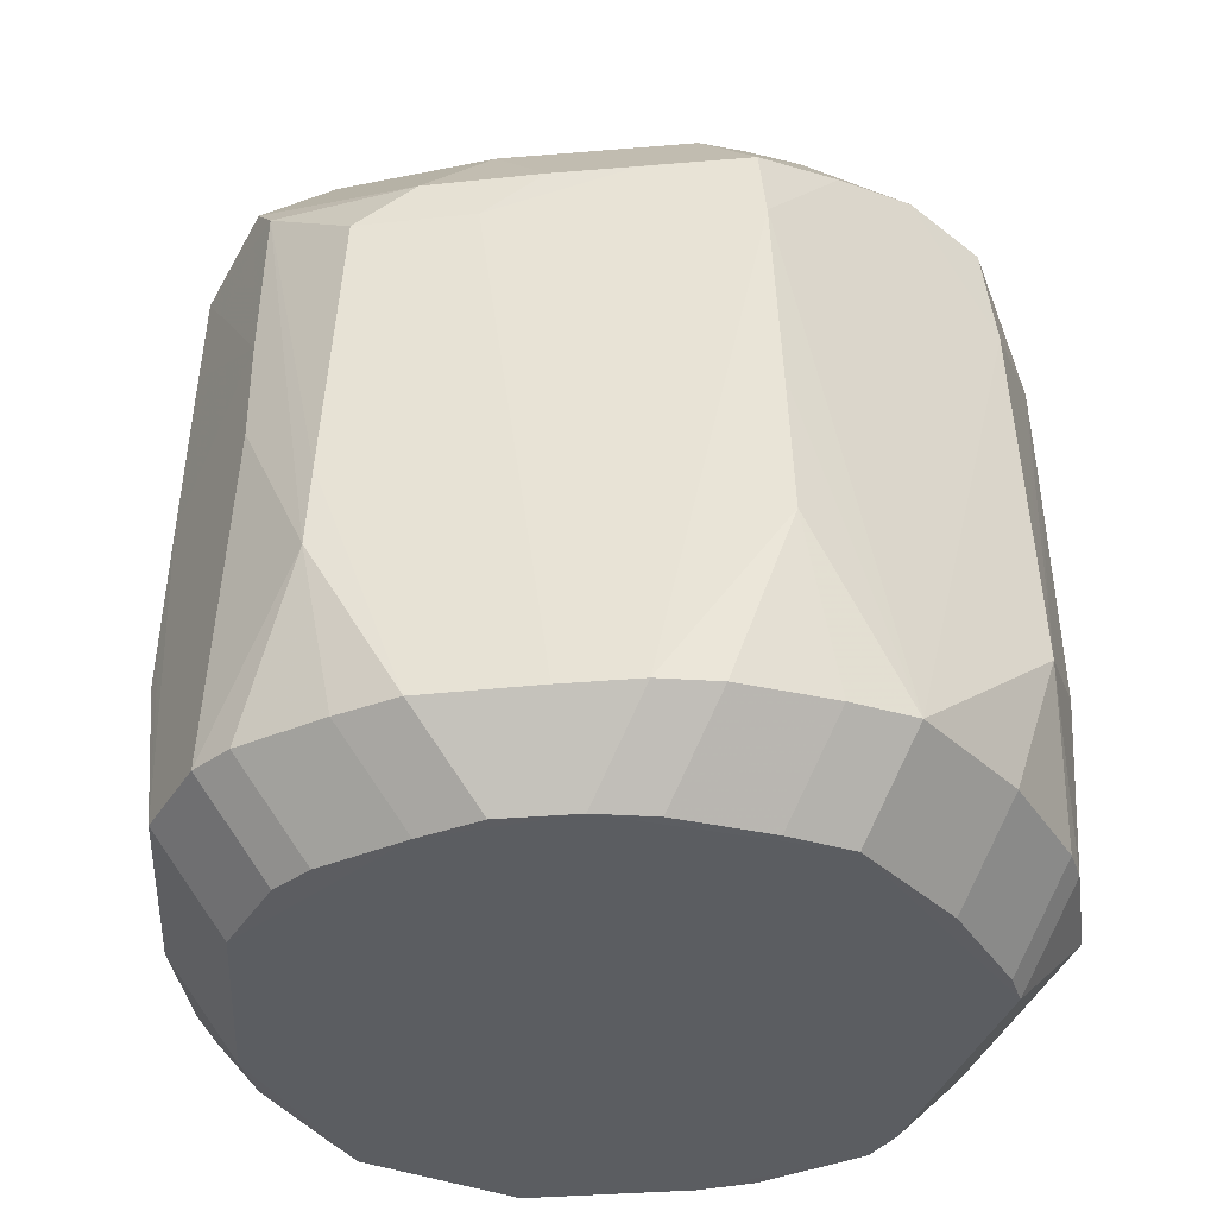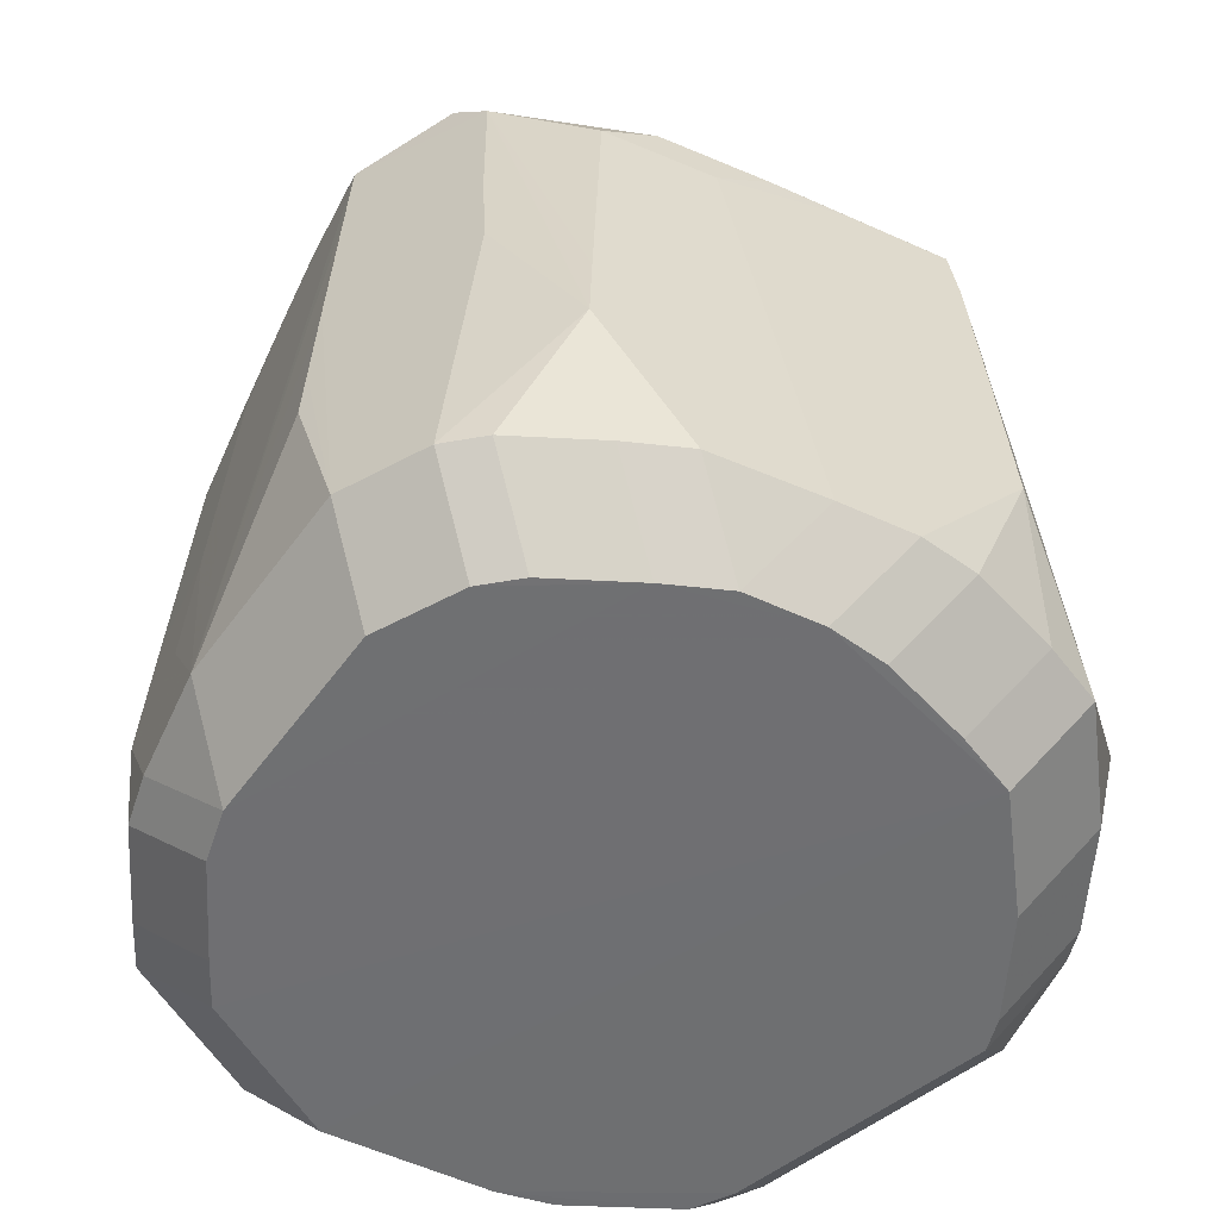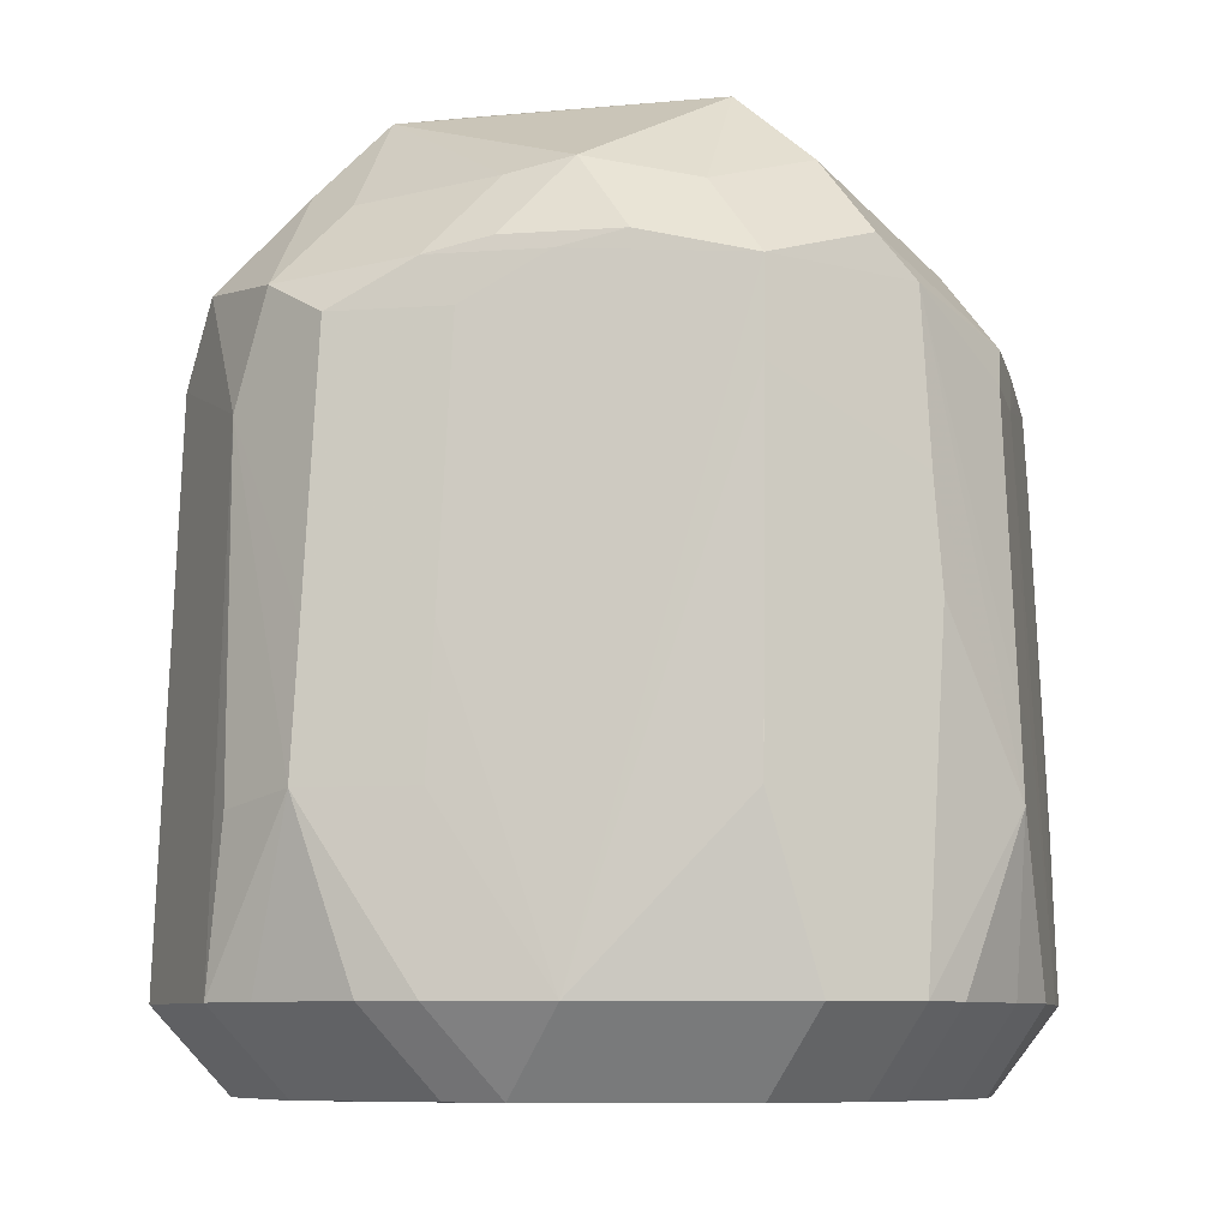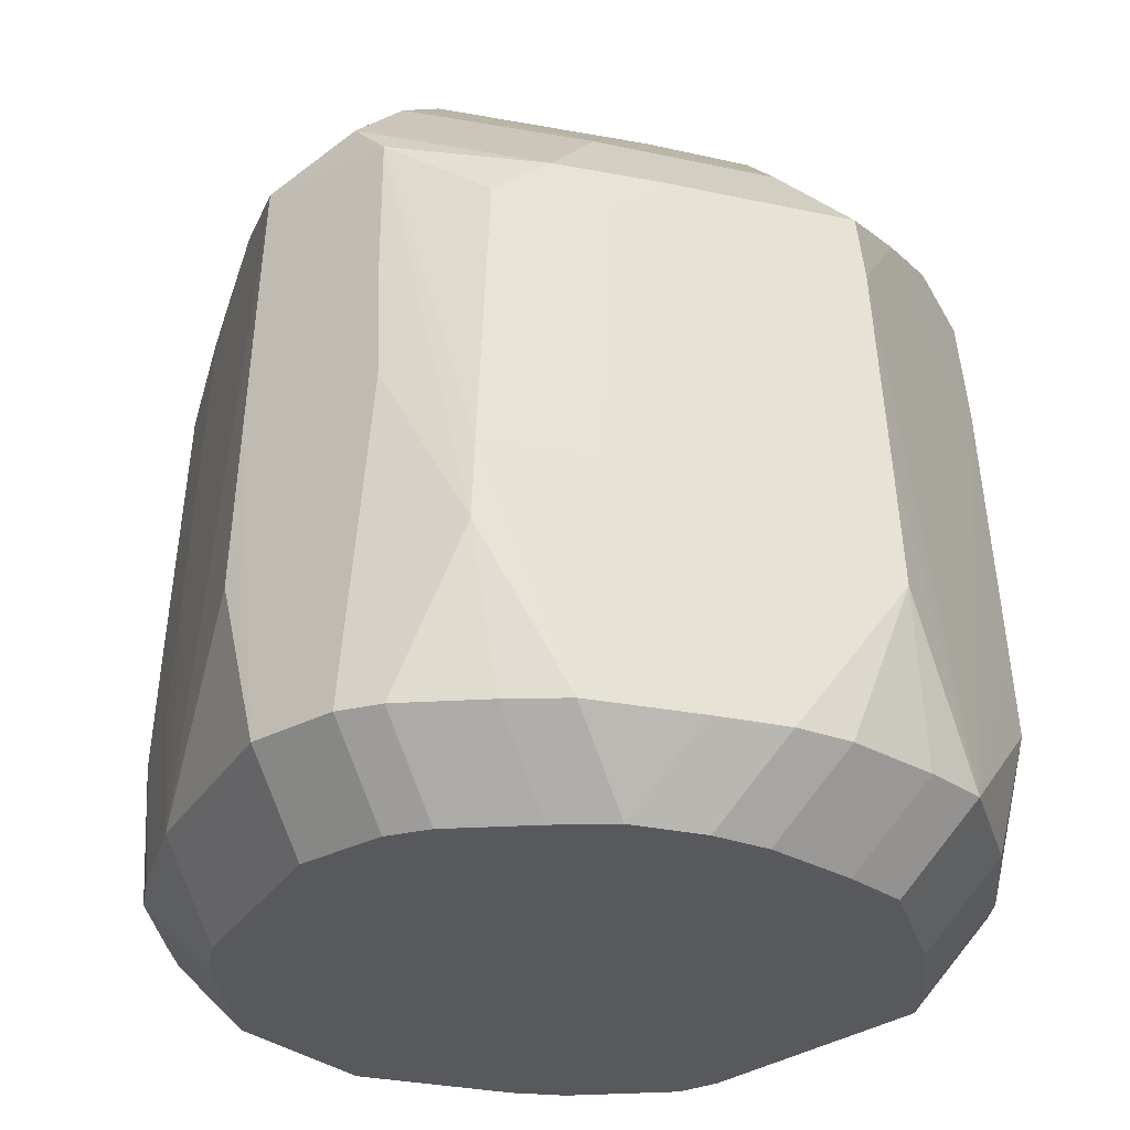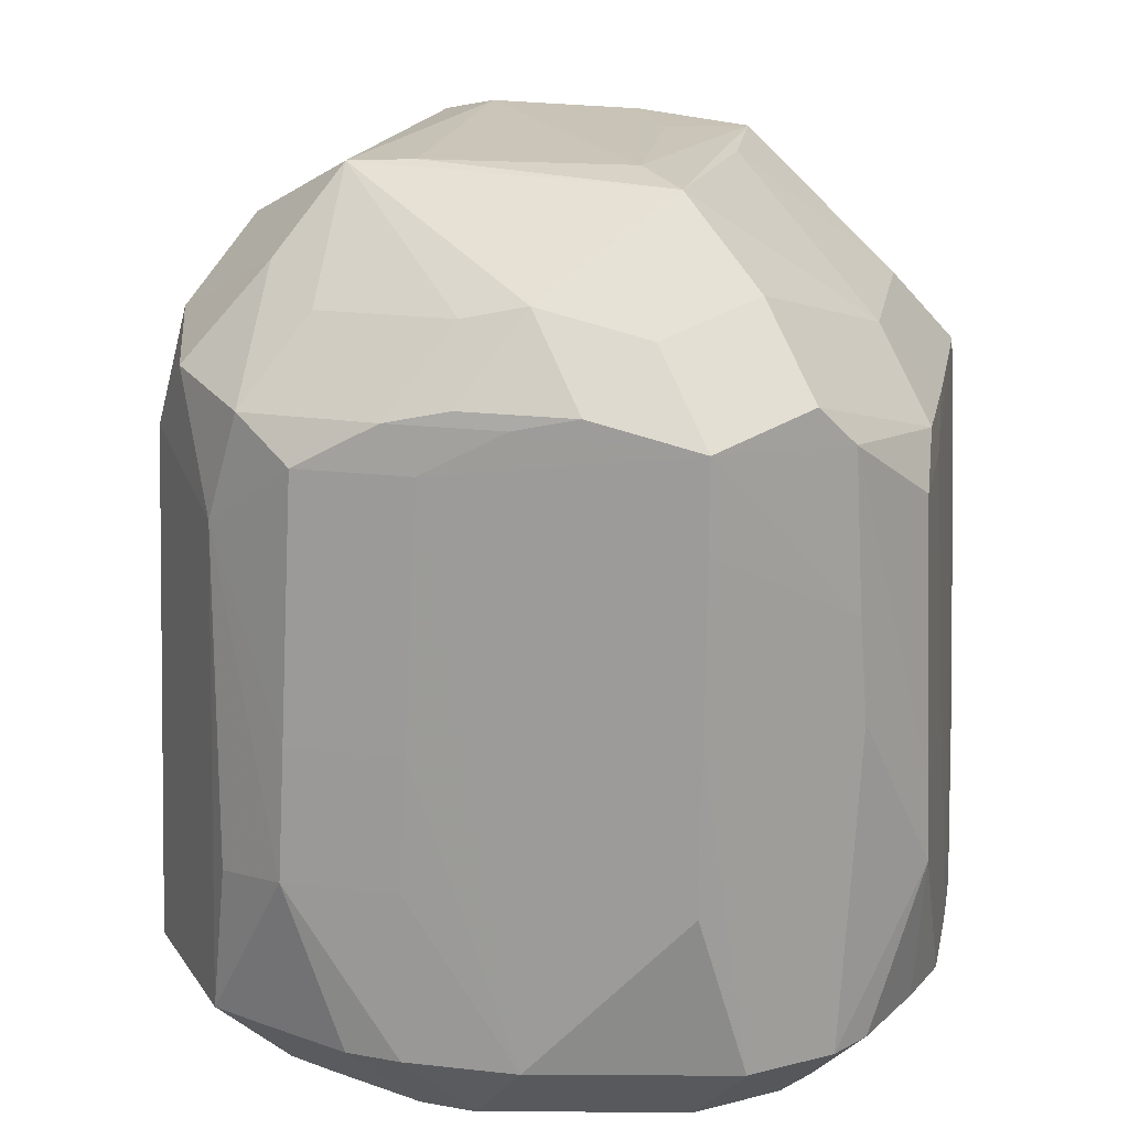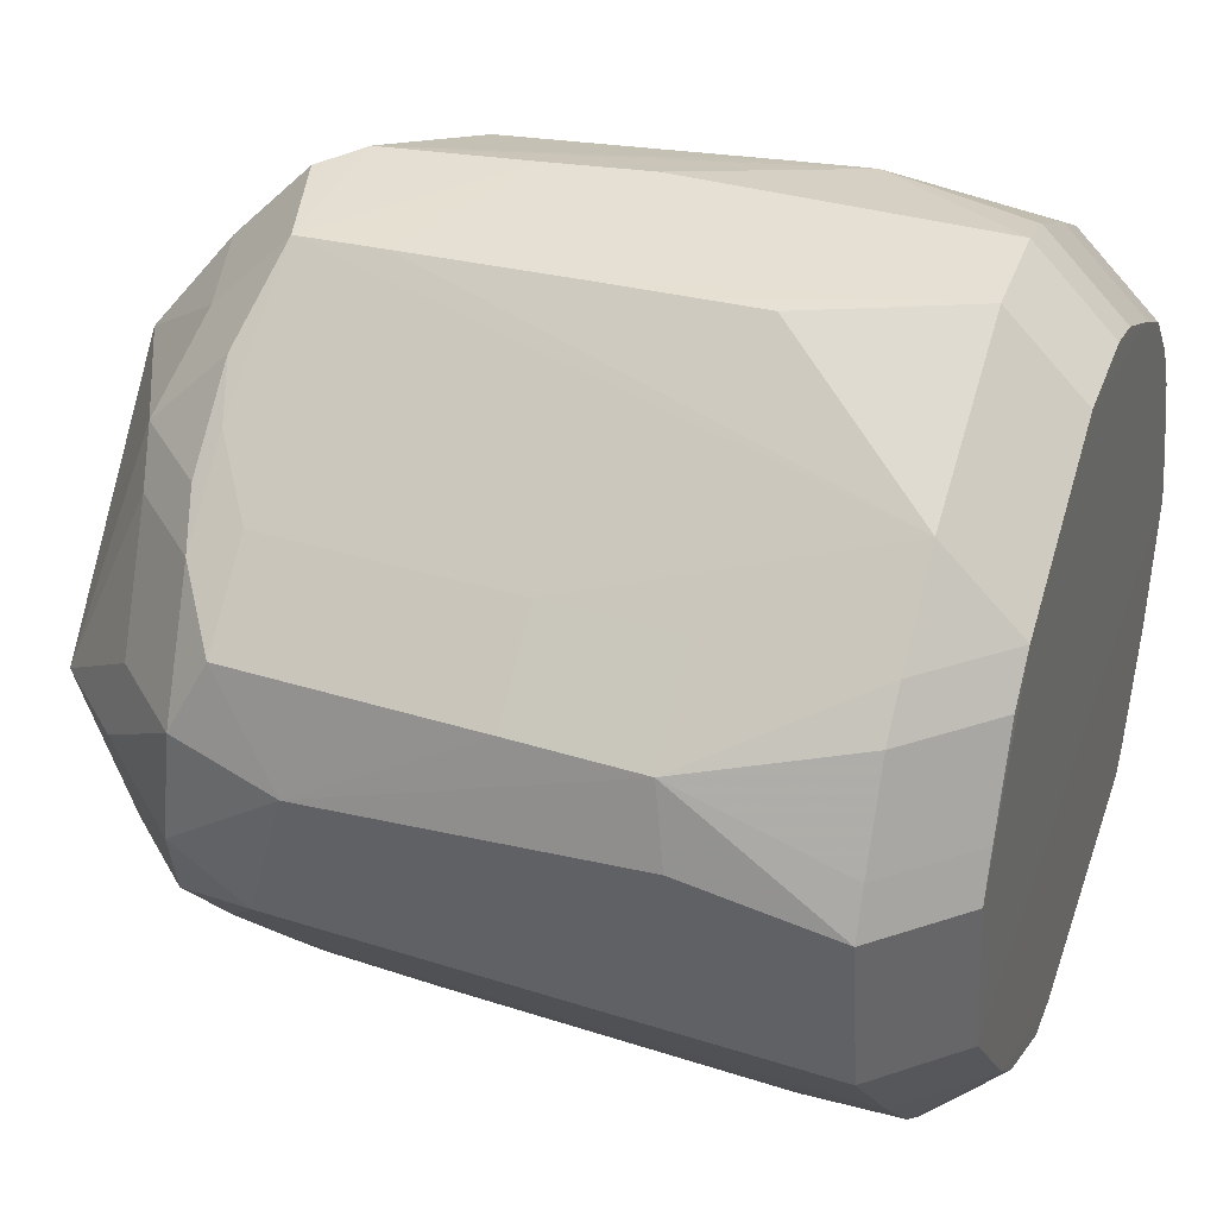
<metadata>
{"format":"obj","ext":"obj","renderer":"f3d","projection":"perspective","resolution":1024,"background":"white","views":[{"elev":-36.1,"azim":-127.0,"up":"+Z"},{"elev":-54.7,"azim":-159.3,"up":"+Z"},{"elev":-7.7,"azim":146.8,"up":"+Z"},{"elev":-29.7,"azim":-150.9,"up":"+Z"},{"elev":21.0,"azim":146.4,"up":"+Z"},{"elev":33.1,"azim":110.2,"up":"+Y"}]}
</metadata>
<code>
v -0.02912 0.02035 -0.006799
v -0.02199 0.02035 -0.01393
v 0.03462 -0.009002 0.04119
v 0.00248 0.01458 0.0636
v 0.03832 0.003699 -0.006784
v 0.03119 0.003699 -0.01391
v -0.01229 0.03497 -0.006787
v -0.01229 0.02785 -0.01391
v -0.0184 0.02993 0.01459
v -0.01127 0.03706 0.01459
v 0.02873 0.0176 0.04751
v 0.0216 0.02473 0.04751
v 0.0216 0.0176 0.05464
v -0.03378 0.01233 0.03705
v 0.03415 0.01274 0.0435
v 0.02702 0.01987 0.0435
v 0.036 -0.01072 -0.006782
v 0.02888 -0.01072 -0.01391
v -0.02599 -0.02206 0.04139
v -0.01886 -0.02919 0.04139
v -0.02091 -0.0281 0.01676
v 0.02997 -0.01265 0.04987
v 0.02285 -0.01978 0.04987
v 0.02285 -0.01265 0.057
v -0.02958 -0.01806 -0.006757
v -0.02245 -0.01806 -0.01388
v -0.02181 0.02434 0.04309
v -0.01468 0.03147 0.04309
v -0.01468 0.02434 0.05022
v -0.03486 0.00806 -0.006788
v -0.02774 0.00806 -0.01392
v -0.03457 -0.01231 0.01431
v 0.01116 0.03614 0.02311
v -0.03375 -0.008862 -0.006771
v -0.02662 -0.008862 -0.0139
v 0.02976 0.02029 -0.006776
v 0.02263 0.02742 -0.006776
v 0.02263 0.02029 -0.0139
v -0.003164 0.03843 0.02229
v -0.00919 0.001567 0.06293
v 0.03565 0.01285 0.02035
v 0.02853 0.01998 0.02035
v -0.01195 -0.006317 0.0628
v -0.03313 0.01257 0.04292
v -0.02601 0.01257 0.05005
v -0.0005558 -0.0272 0.05463
v -0.0005558 -0.02007 0.06176
v -0.002578 0.03803 0.03144
v -0.03646 0.002492 -0.006811
v -0.02933 0.002492 -0.01394
v 0.005624 -0.03565 -0.006738
v 0.005624 -0.02853 -0.01387
v -0.02544 0.001246 0.05475
v -0.01832 0.001246 0.06188
v -0.001791 -0.0142 0.06334
v 0.001565 -0.03524 -0.006755
v 0.001565 -0.02812 -0.01388
v 0.01632 0.002744 0.0636
v -0.01166 0.008612 0.06186
v 0.004163 -0.03657 0.008913
v -0.01128 0.03751 0.007442
v -0.03188 0.01594 -0.006779
v -0.02475 0.01594 -0.01391
v 0.01164 0.03651 0.00821
v -0.02666 -0.02181 0.03264
v -0.01954 -0.02894 0.03264
v 0.03681 0.003812 0.03703
v 0.01997 -0.02405 0.04633
v 0.01285 -0.03118 0.04633
v 0.01285 -0.02405 0.05345
v -0.02612 -0.0184 0.04772
v -0.01899 -0.02553 0.04772
v -0.01899 -0.0184 0.05485
v 0.007353 0.03774 -0.006771
v 0.007353 0.03062 -0.0139
v 0.001258 0.03661 0.04899
v 0.001258 0.02948 0.05612
v 0.01888 -0.02666 0.02544
v 0.01175 -0.03379 0.02544
v -0.002129 0.03731 0.04554
v 0.004547 -0.03427 0.04667
v 0.004547 -0.02714 0.0538
v 0.02532 -0.01832 0.04803
v 0.01819 -0.02545 0.04803
v 0.01819 -0.01832 0.05515
v -0.03514 -0.01236 0.005117
v 0.00196 -0.03627 0.02321
v -0.02681 0.01917 0.04296
v 0.01173 -0.03455 0.01436
v 0.01071 0.03567 0.03853
v 0.0246 0.02142 0.04878
v 0.01747 0.02855 0.04878
v 0.01747 0.02142 0.05591
v 0.03662 0.007895 -0.006757
v 0.02949 0.007895 -0.01389
v -0.03561 0.01226 0.007372
v 0.03809 0.005963 0.007115
v 0.03204 -0.01498 -0.006768
v -0.02894 -0.02041 0.008235
v -0.02181 -0.02753 0.008235
v 0.01047 0.03539 0.04648
v 0.01047 0.02827 0.05361
v 0.03642 0.01285 0.00841
v 0.02929 0.01997 0.00841
v -0.02451 0.02522 -0.006788
v -0.01738 0.03235 -0.006788
v -0.01738 0.02522 -0.01392
v -0.03251 -0.01113 0.04613
v -0.02538 -0.01113 0.05326
v 0.03538 0.006491 0.04664
v 0.02826 0.006491 0.05377
v 0.02612 -0.02135 -0.006772
v 0.01899 -0.02848 -0.006772
v 0.01899 -0.02135 -0.0139
v 0.02779 -0.001041 0.05618
v 0.02067 -0.001041 0.06331
v 0.01507 -0.03157 -0.006747
v 0.01507 -0.02444 -0.01387
v 0.0007134 -0.03609 0.03196
v -0.0007572 0.03902 -0.006764
v -0.0007572 0.03189 -0.01389
v 0.01146 0.03638 0.01355
v 0.01884 -0.02597 0.03614
v 0.01171 -0.0331 0.03614
v 0.03284 0.01649 -0.006736
v 0.02571 0.01649 -0.01386
v 0.0189 -0.02807 0.004172
v 0.01177 -0.0352 0.004172
v -0.03486 0.01228 0.01981
v -0.02783 -0.02054 -0.006762
v -0.02071 -0.02767 -0.006762
v -0.02071 -0.02054 -0.01389
v -0.01843 0.02822 0.03919
v -0.0113 0.03535 0.03919
v -0.008948 -0.03279 0.04118
v -0.00473 0.0383 -0.006761
v -0.00473 0.03117 -0.01389
v -0.0004993 -0.03583 0.04131
v -0.03299 0.004121 0.04553
v -0.03263 -0.003914 0.04773
v -0.0255 -0.003914 0.05486
v 0.002952 0.02098 0.06294
v 0.03506 -0.003728 0.0478
v -0.009985 -0.02572 0.05234
v -0.009985 -0.01859 0.05946
v -0.0331 -0.01218 0.03746
v 0.0372 0.004382 0.02752
f 74 64 37
f 37 101 16
f 47 85 24
f 47 24 116
f 12 101 92
f 12 16 101
f 110 15 11
f 103 94 125
f 5 94 103
f 56 51 60
f 60 87 56
f 56 87 131
f 128 51 117
f 117 113 128
f 60 51 128
f 112 17 98
f 143 115 22
f 110 115 143
f 63 50 31
f 18 50 6
f 34 86 49
f 34 25 86
f 108 19 71
f 130 132 131
f 86 25 130
f 130 99 86
f 65 19 86
f 86 99 65
f 131 87 119
f 119 66 131
f 119 138 66
f 119 87 60
f 60 128 119
f 119 128 138
f 138 128 81
f 90 101 37
f 101 90 48
f 48 74 120
f 55 116 58
f 47 116 55
f 58 116 142
f 142 116 93
f 92 93 91
f 37 16 42
f 36 103 125
f 112 113 114
f 114 50 18
f 114 118 52
f 112 78 127
f 3 143 22
f 3 17 5
f 112 98 3
f 3 98 17
f 5 103 97
f 126 6 38
f 37 36 38
f 95 6 126
f 35 132 26
f 50 132 35
f 19 108 146
f 146 108 140
f 146 14 49
f 21 100 131
f 66 100 21
f 131 66 21
f 135 20 66
f 66 138 135
f 138 20 135
f 54 109 73
f 70 85 47
f 37 64 33
f 33 90 37
f 74 48 33
f 33 48 90
f 45 54 59
f 54 142 59
f 102 142 93
f 4 55 58
f 58 142 4
f 4 142 54
f 141 109 54
f 116 111 13
f 93 116 13
f 136 61 120
f 10 61 106
f 39 48 120
f 120 61 39
f 39 61 48
f 106 107 105
f 1 14 105
f 44 14 139
f 139 53 44
f 140 53 139
f 139 146 140
f 14 146 139
f 37 42 104
f 57 114 52
f 57 132 50
f 50 114 57
f 143 3 67
f 110 143 67
f 67 3 5
f 67 41 15
f 67 15 110
f 103 41 67
f 67 97 103
f 75 38 8
f 8 121 75
f 137 121 8
f 86 19 32
f 19 146 32
f 49 86 32
f 32 146 49
f 72 73 71
f 72 20 138
f 138 81 72
f 81 144 72
f 54 73 43
f 55 4 43
f 82 70 47
f 81 124 69
f 46 144 81
f 145 43 73
f 47 55 145
f 55 43 145
f 89 128 79
f 79 124 89
f 89 81 128
f 89 124 81
f 64 74 122
f 122 33 64
f 74 33 122
f 80 10 134
f 101 48 80
f 80 76 101
f 48 61 80
f 61 10 80
f 142 102 77
f 106 61 7
f 61 136 7
f 44 27 88
f 133 88 27
f 133 105 14
f 133 14 44
f 44 88 133
f 62 96 1
f 129 14 1
f 1 96 129
f 49 14 129
f 129 96 49
f 5 97 147
f 147 67 5
f 97 67 147
f 2 38 6
f 2 8 38
f 2 6 50
f 107 8 2
f 2 50 63
f 40 4 54
f 54 43 40
f 40 43 4
f 83 3 22
f 112 3 83
f 22 24 23
f 76 80 28
f 28 80 134
f 105 133 9
f 49 96 30
f 96 62 30
f 142 77 29
f 29 28 27
f 29 59 142
f 45 59 29
f 123 78 112
f 83 68 123
f 112 83 123
f 117 51 118
f 118 51 52
f 116 24 22
f 22 115 116
f 16 12 11
f 15 16 11
f 6 17 18
f 5 17 6
f 130 100 99
f 131 100 130
f 26 132 130
f 130 25 26
f 99 100 65
f 65 100 66
f 20 65 66
f 19 65 20
f 111 116 115
f 111 115 110
f 91 11 12
f 91 12 92
f 45 44 53
f 53 54 45
f 117 118 114
f 114 113 117
f 18 17 114
f 114 17 112
f 127 128 113
f 127 113 112
f 79 128 127
f 127 78 79
f 75 74 38
f 38 74 37
f 38 36 125
f 125 126 38
f 95 126 125
f 125 94 95
f 5 6 95
f 95 94 5
f 26 25 35
f 25 34 35
f 49 50 35
f 35 34 49
f 73 109 108
f 73 108 71
f 92 101 102
f 102 93 92
f 54 53 141
f 141 53 140
f 108 109 141
f 140 108 141
f 11 91 13
f 13 91 93
f 13 111 110
f 110 11 13
f 41 16 15
f 41 42 16
f 103 36 104
f 104 36 37
f 42 41 104
f 104 41 103
f 52 51 57
f 51 56 57
f 131 132 57
f 57 56 131
f 121 74 75
f 120 74 121
f 137 136 121
f 121 136 120
f 19 20 72
f 71 19 72
f 70 82 69
f 69 82 81
f 81 82 46
f 46 82 47
f 145 46 47
f 144 46 145
f 73 72 145
f 145 72 144
f 77 102 101
f 101 76 77
f 7 8 107
f 7 107 106
f 7 136 137
f 137 8 7
f 2 62 1
f 63 62 2
f 2 105 107
f 1 105 2
f 28 133 27
f 134 133 28
f 106 105 9
f 9 10 106
f 9 133 134
f 134 10 9
f 30 50 49
f 30 31 50
f 30 62 63
f 63 31 30
f 84 68 83
f 69 68 84
f 84 83 22
f 22 23 84
f 70 69 84
f 85 70 84
f 84 24 85
f 84 23 24
f 29 77 76
f 76 28 29
f 29 44 45
f 29 27 44
f 79 78 123
f 123 124 79
f 123 68 69
f 123 69 124

</code>
